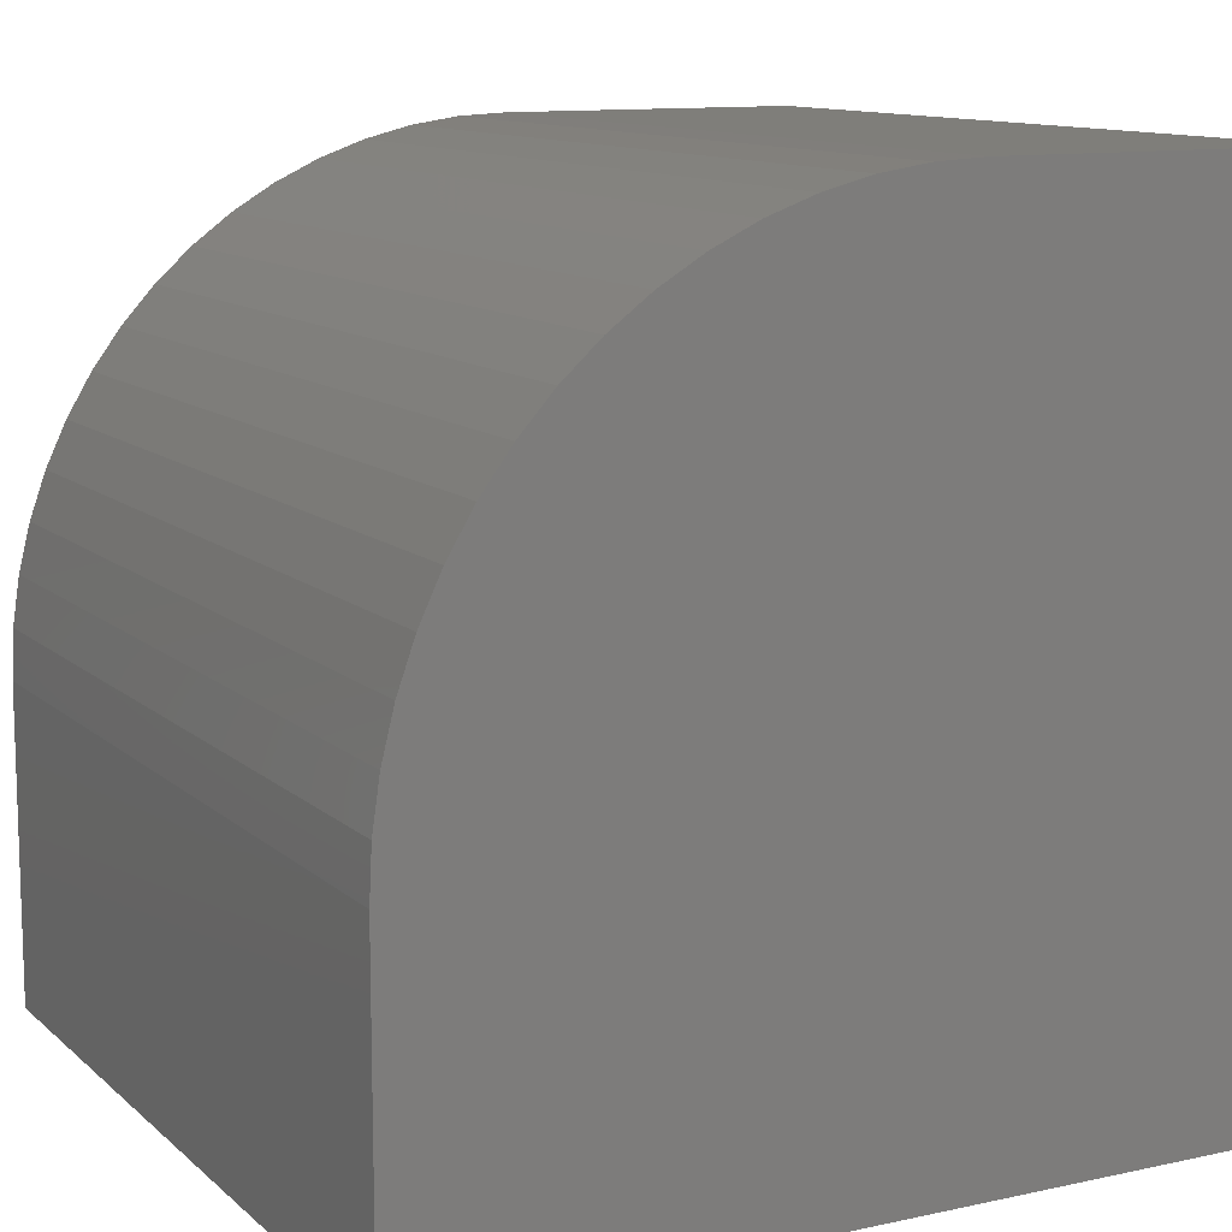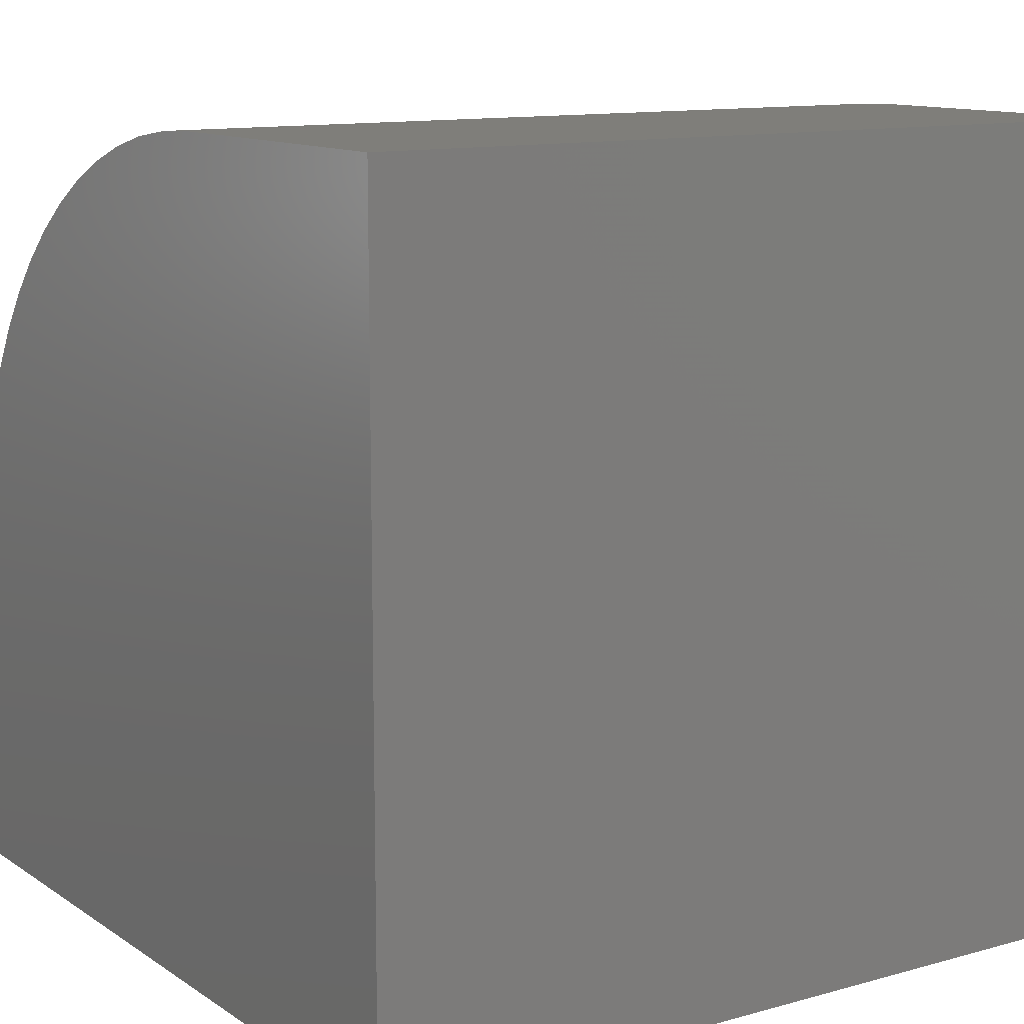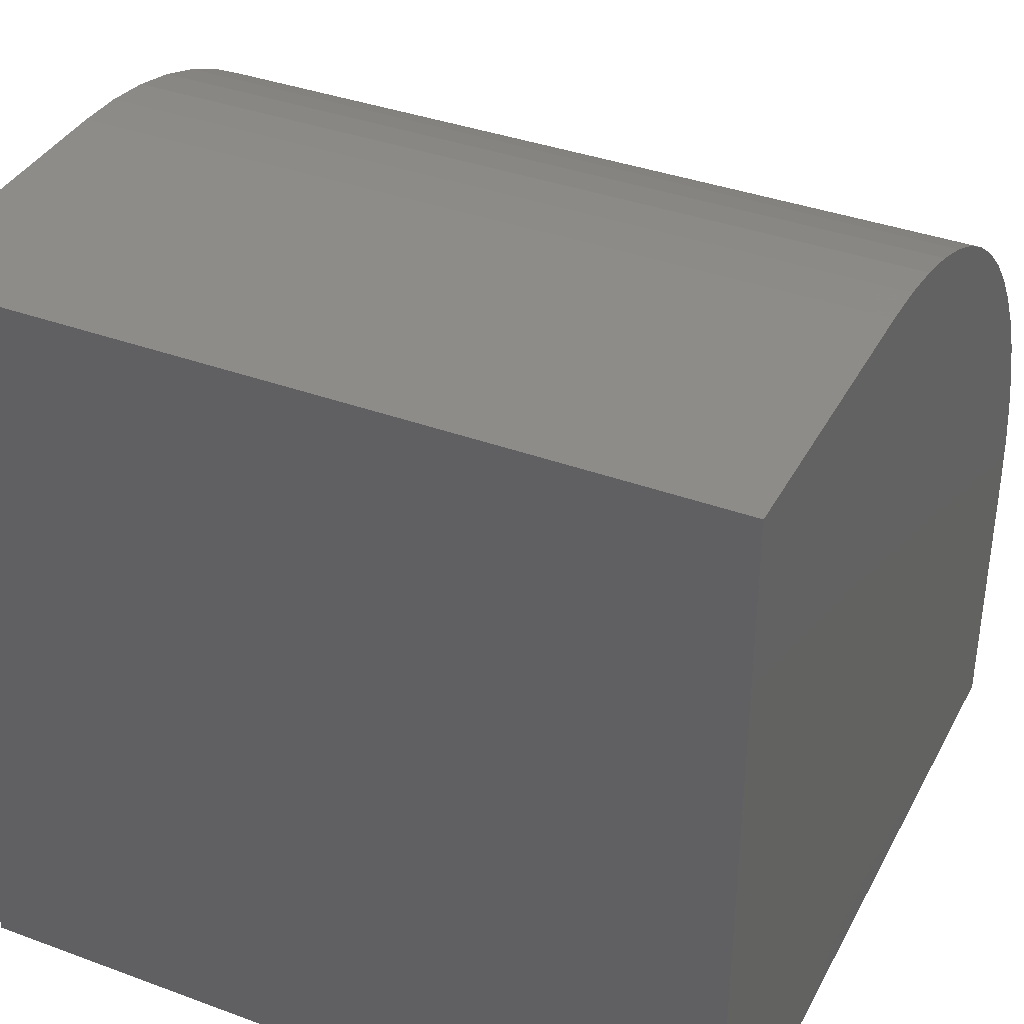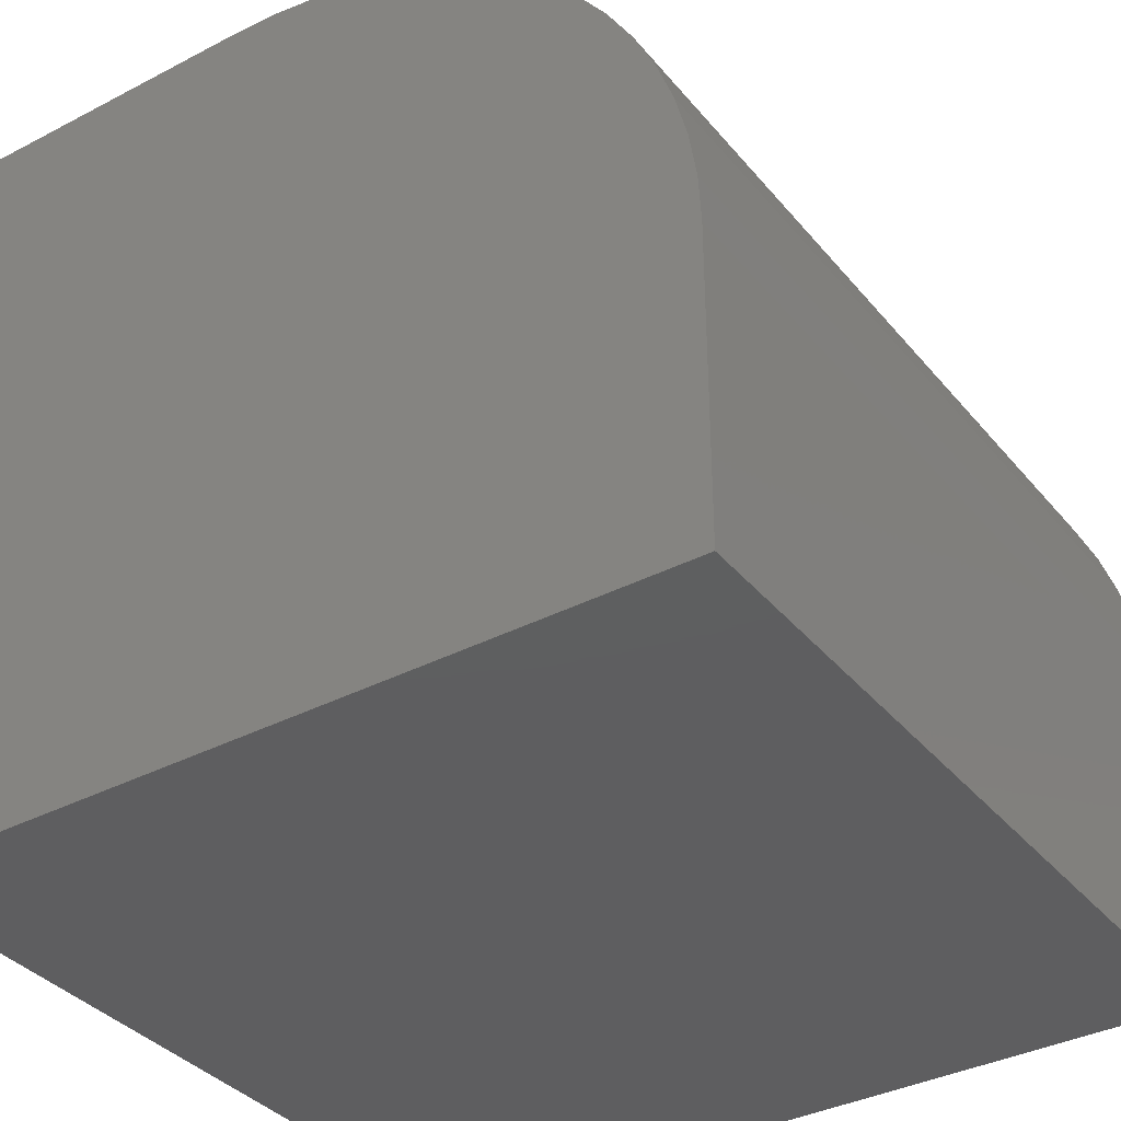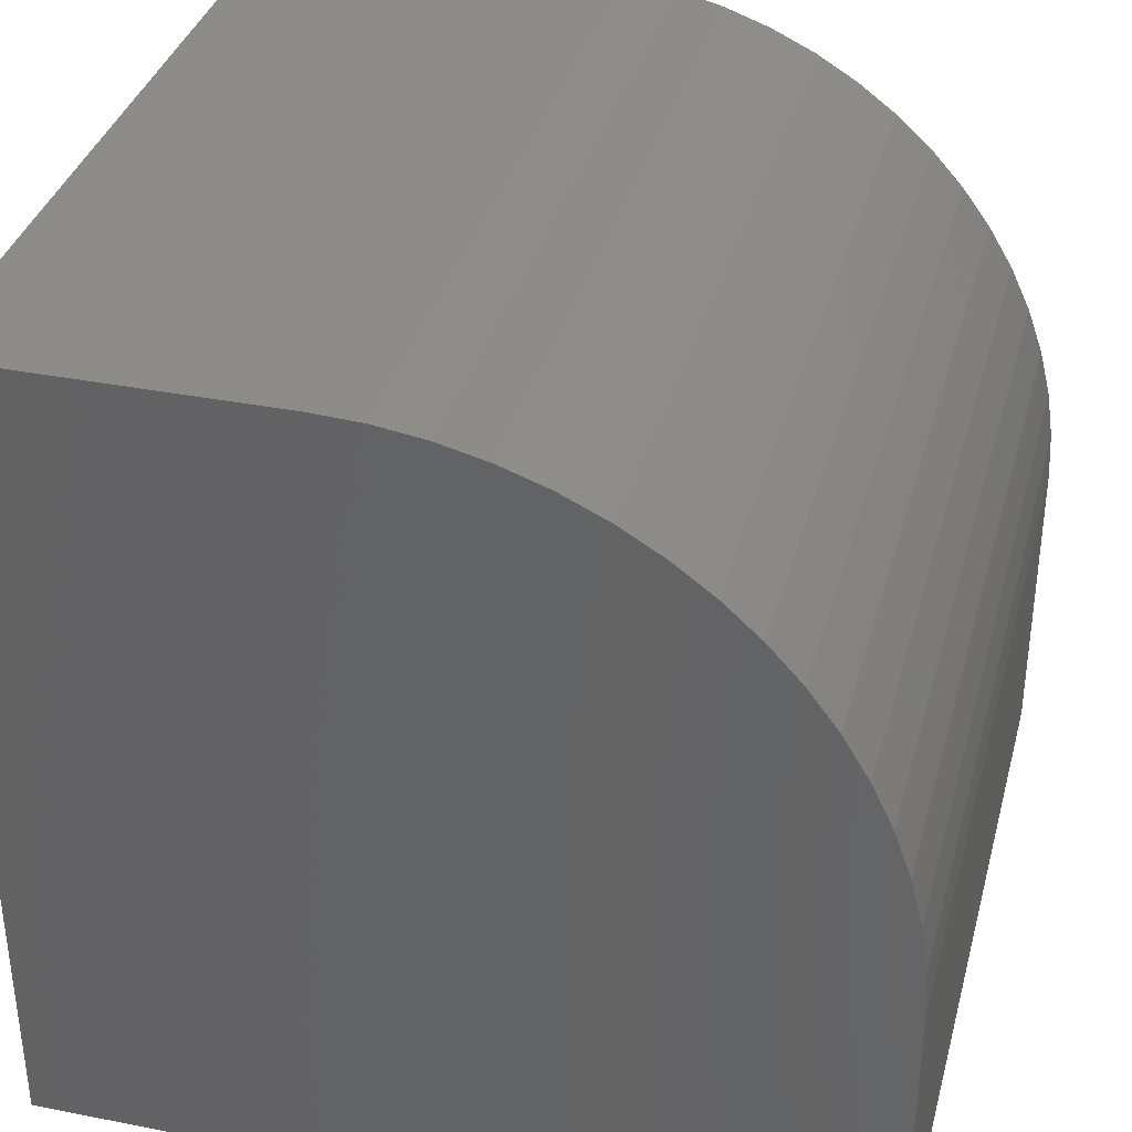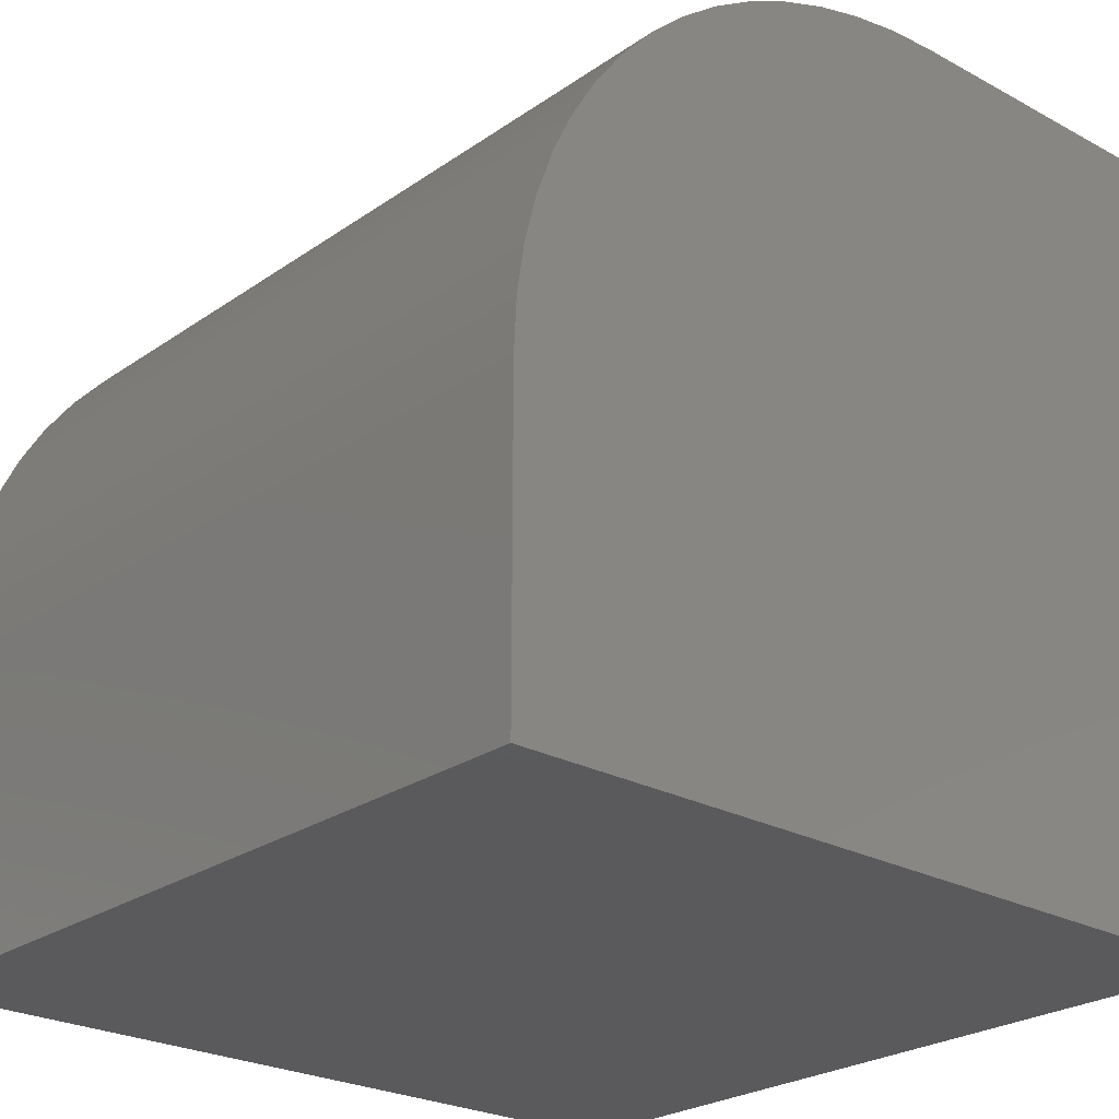
<metadata>
{"format":"stl","ext":"stl","renderer":"f3d","projection":"perspective","resolution":1024,"background":"white","views":[{"elev":11.5,"azim":62.2,"up":"+Y"},{"elev":11.8,"azim":-33.6,"up":"+Z"},{"elev":37.4,"azim":25.3,"up":"+Z"},{"elev":-36.3,"azim":124.2,"up":"+Z"},{"elev":35.7,"azim":-75.4,"up":"+Y"},{"elev":-24.8,"azim":48.4,"up":"+Y"}]}
</metadata>
<code>
# stl→obj: 40 verts, 76 faces
v 0 10 3.833
v 0 10 0
v 0 0 0
v 0 0 10
v 0 3.833 10
v 0 8.6 7.745
v 0 8.961 7.259
v 0 4.438 9.97
v 0 5.036 9.882
v 0 5.623 9.734
v 0 6.193 9.531
v 0 6.74 9.272
v 0 7.259 8.961
v 0 7.745 8.6
v 0 8.194 8.194
v 0 9.272 6.74
v 0 9.531 6.193
v 0 9.734 5.623
v 0 9.882 5.036
v 0 9.97 4.438
v 10 3.833 10
v 10 0 10
v 10 0 0
v 10 10 0
v 10 10 3.833
v 10 9.97 4.438
v 10 9.882 5.036
v 10 9.734 5.623
v 10 8.194 8.194
v 10 8.6 7.745
v 10 8.961 7.259
v 10 5.623 9.734
v 10 6.193 9.531
v 10 6.74 9.272
v 10 5.036 9.882
v 10 4.438 9.97
v 10 9.531 6.193
v 10 9.272 6.74
v 10 7.745 8.6
v 10 7.259 8.961
f 1 2 3
f 3 4 5
f 6 7 3
f 5 8 3
f 3 8 9
f 3 9 10
f 10 11 3
f 3 11 12
f 3 12 13
f 13 14 3
f 3 14 15
f 3 15 6
f 7 16 3
f 3 16 17
f 3 17 18
f 18 19 3
f 3 19 20
f 3 20 1
f 5 4 21
f 21 4 22
f 21 22 23
f 23 24 25
f 25 26 23
f 23 26 27
f 23 27 28
f 29 23 30
f 30 23 31
f 32 23 33
f 33 23 34
f 32 35 23
f 23 35 36
f 23 36 21
f 28 37 23
f 23 37 38
f 23 38 31
f 29 39 23
f 23 39 40
f 23 40 34
f 2 24 3
f 3 24 23
f 25 24 1
f 1 24 2
f 23 22 3
f 3 22 4
f 5 21 36
f 5 36 8
f 8 36 35
f 8 35 9
f 9 35 32
f 9 32 10
f 10 32 33
f 10 33 11
f 11 33 34
f 11 34 12
f 12 34 40
f 12 40 13
f 13 40 39
f 13 39 14
f 14 39 29
f 14 29 15
f 15 29 30
f 15 30 6
f 6 30 31
f 6 31 7
f 7 31 38
f 7 38 16
f 16 38 37
f 16 37 17
f 17 37 28
f 17 28 18
f 18 28 27
f 18 27 19
f 19 27 26
f 19 26 20
f 20 26 25
f 20 25 1

</code>
